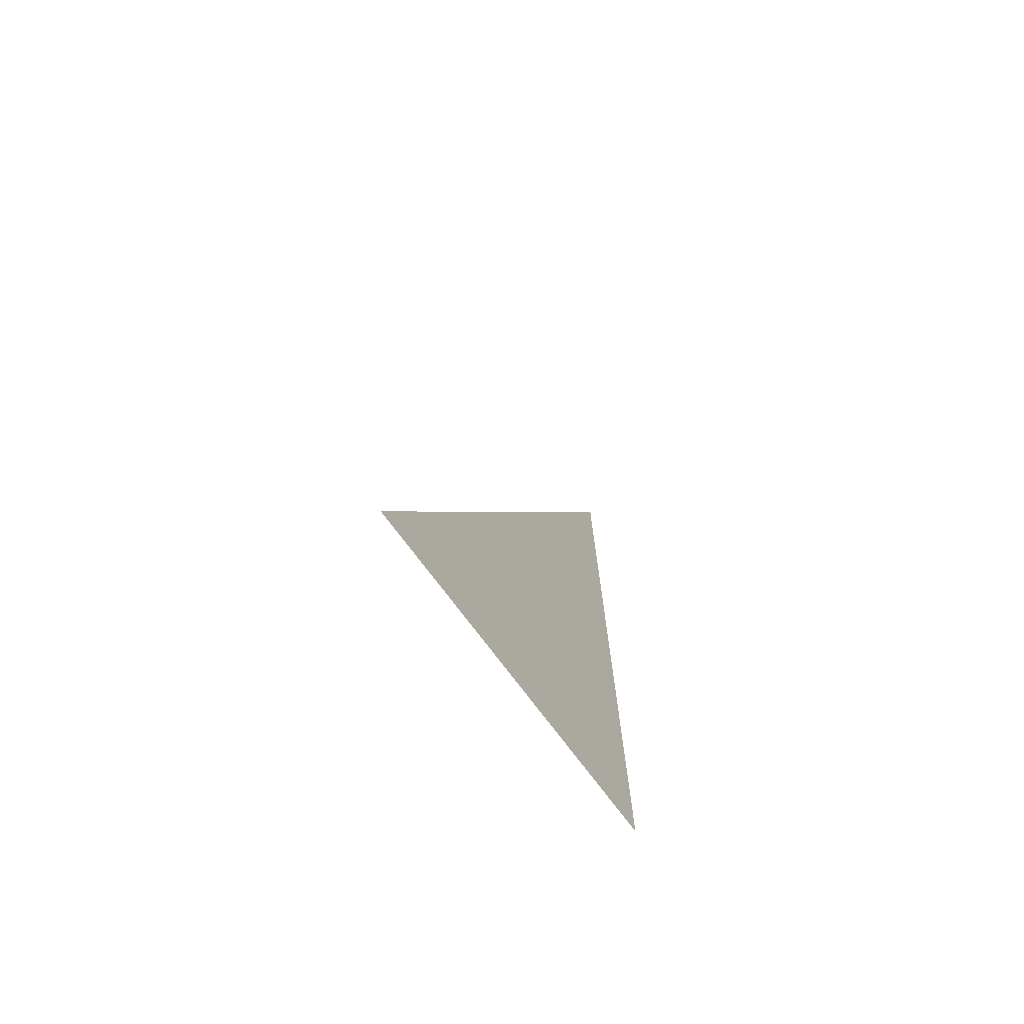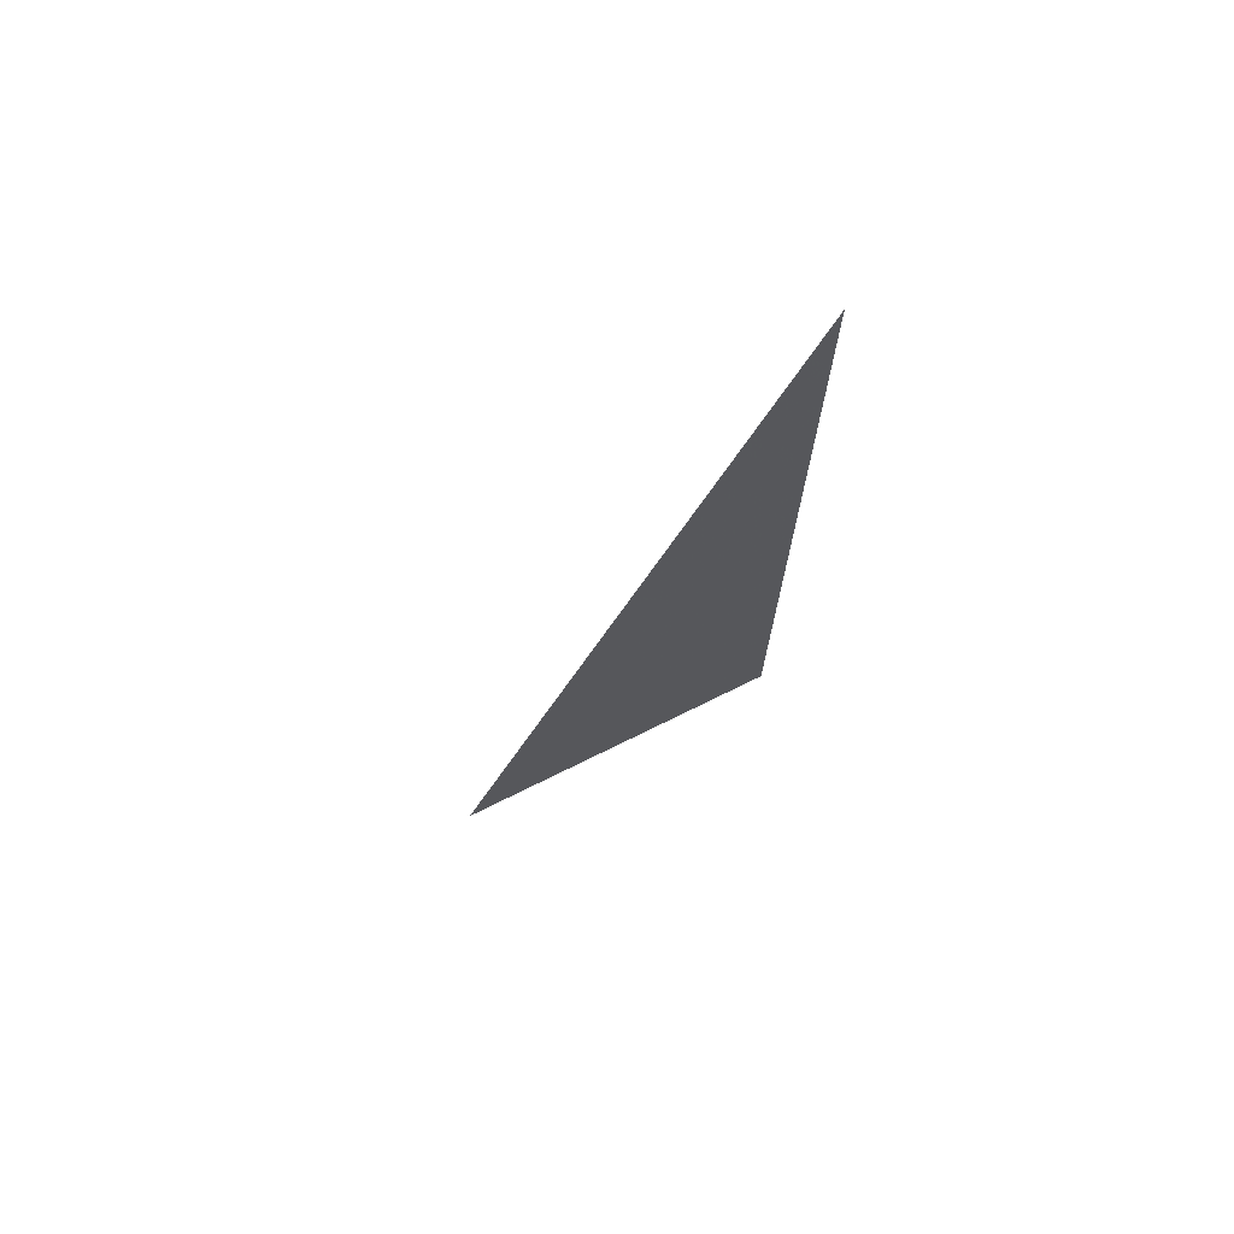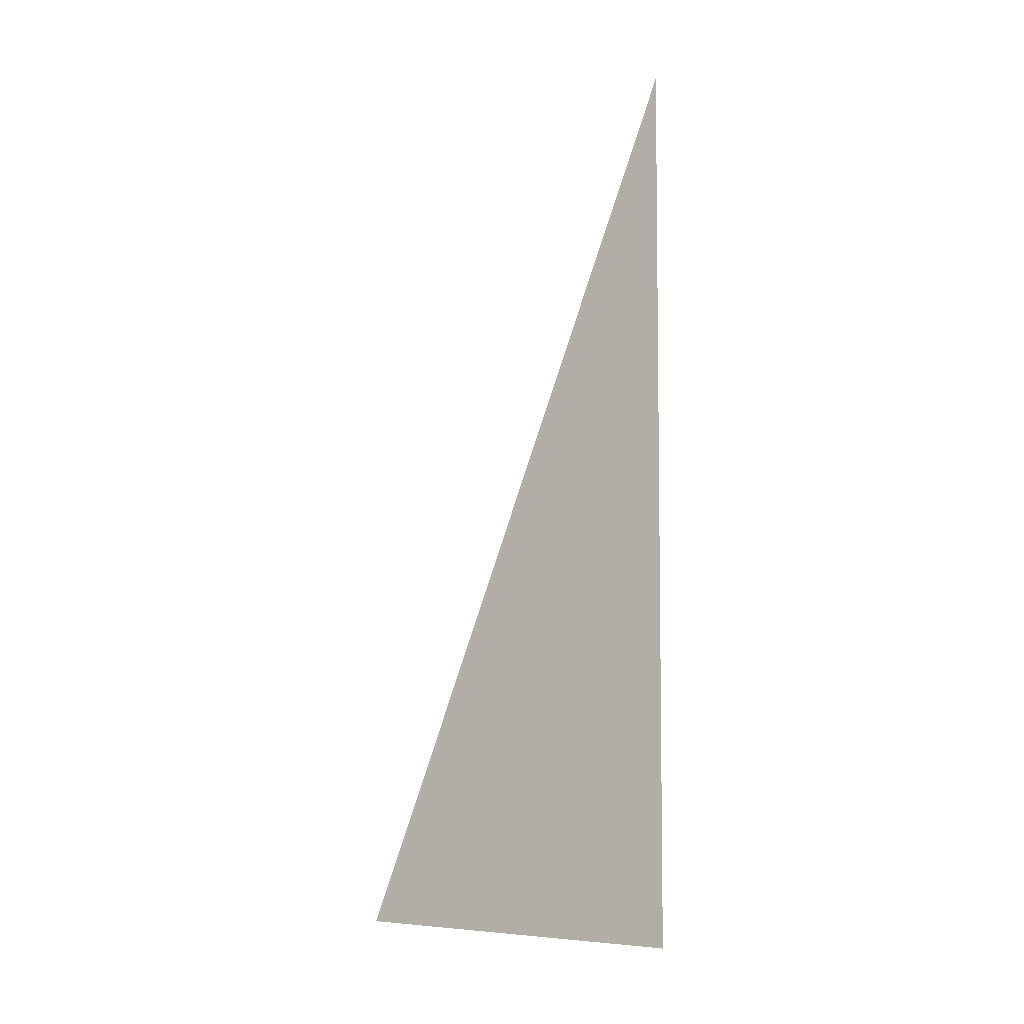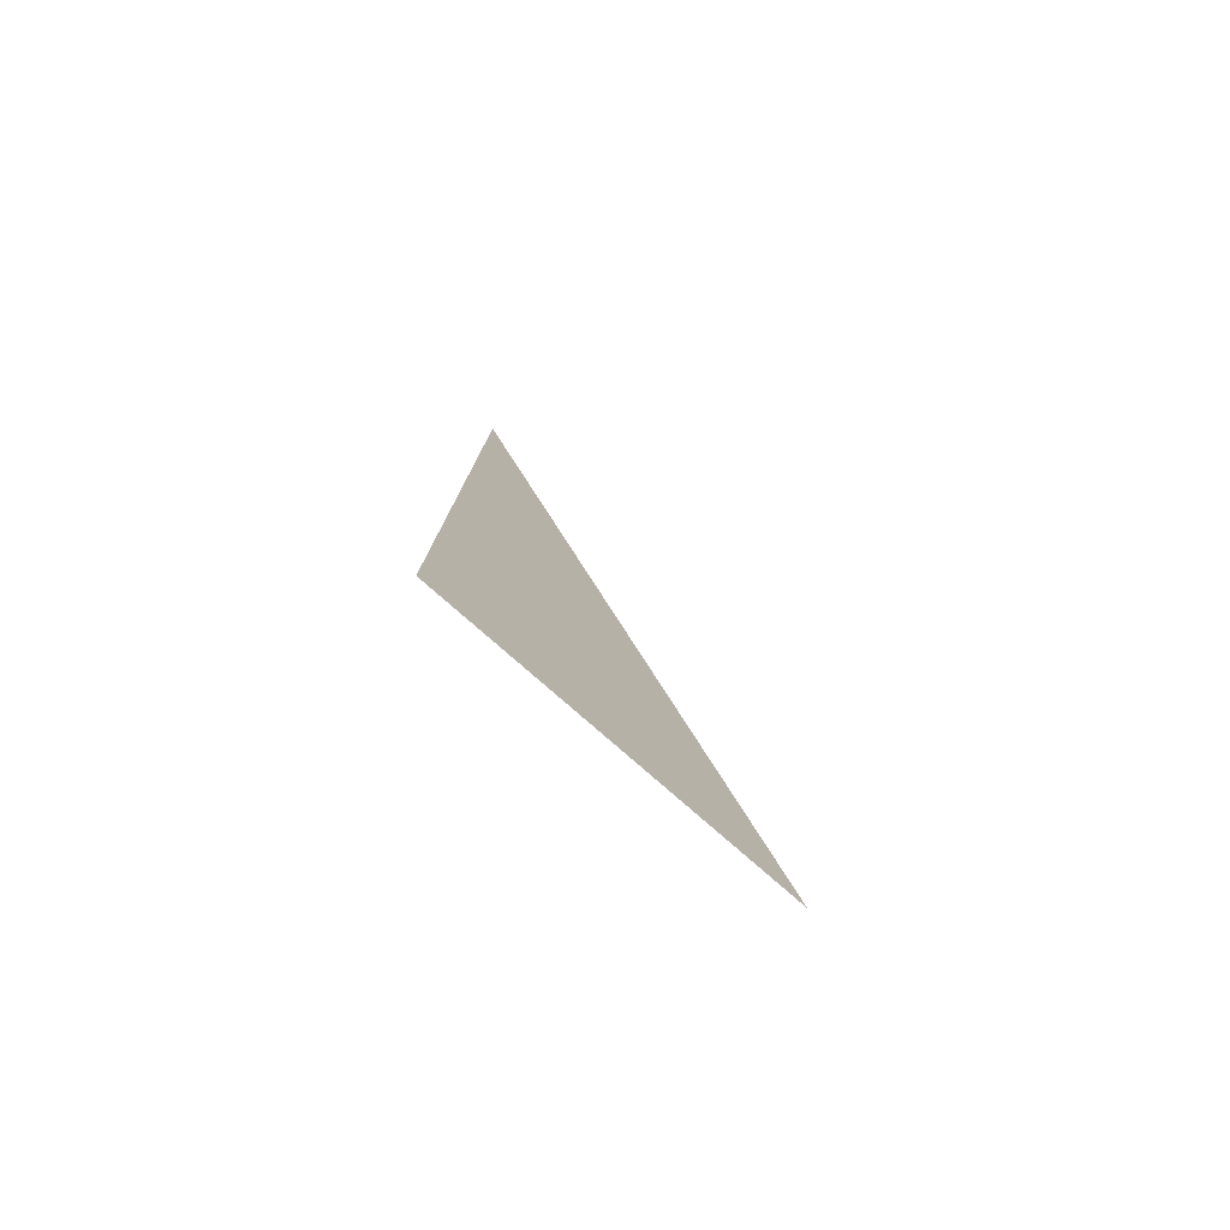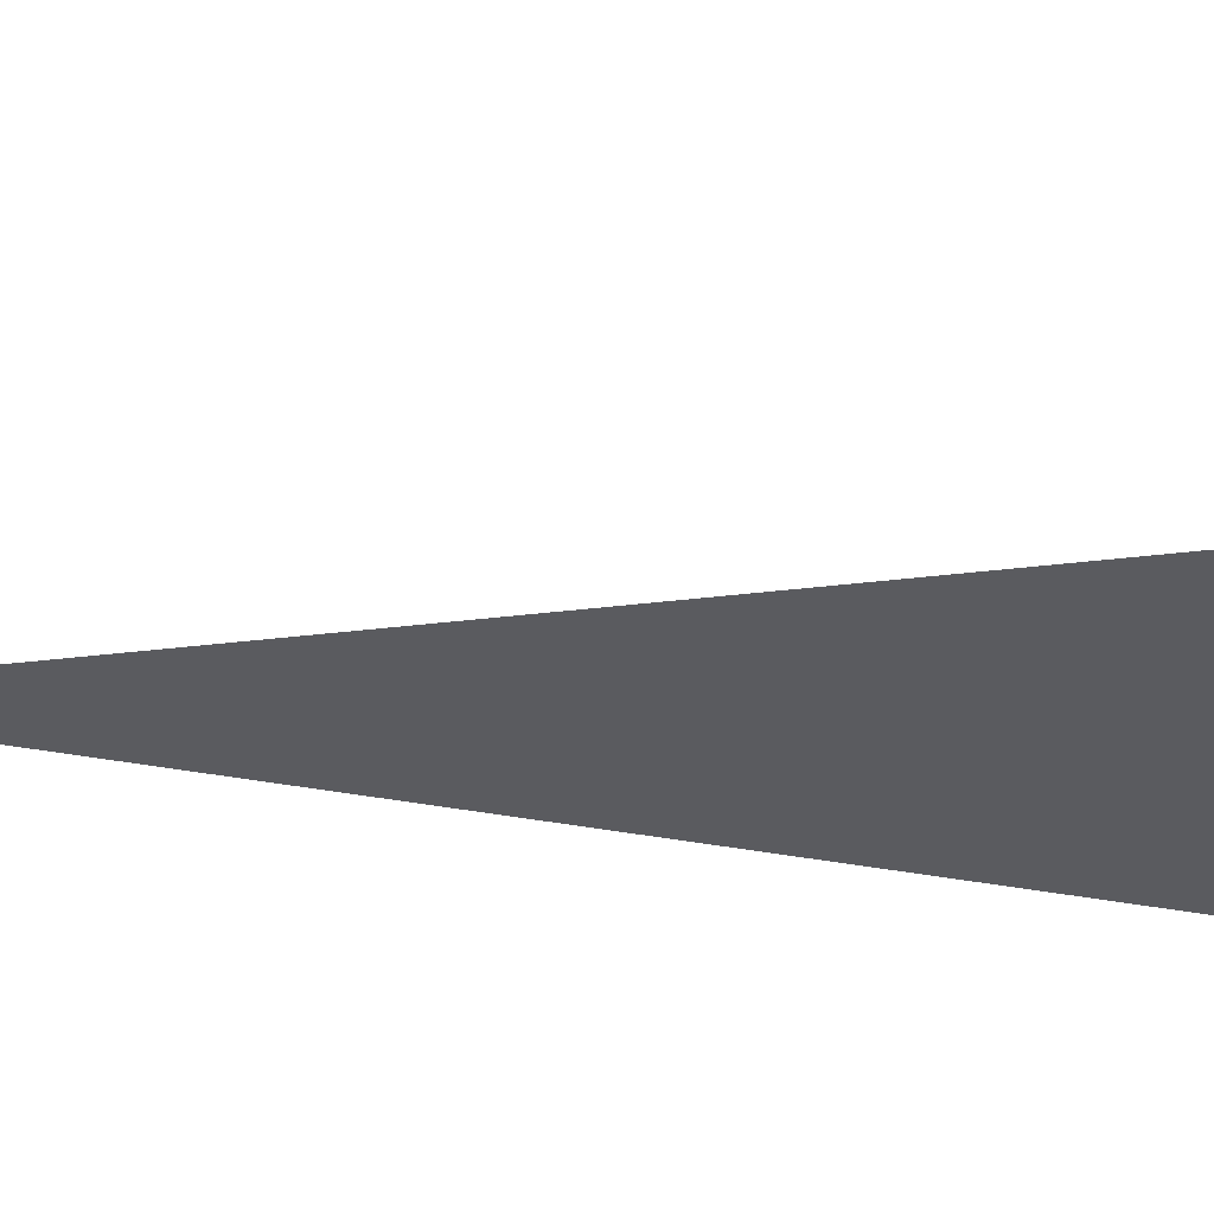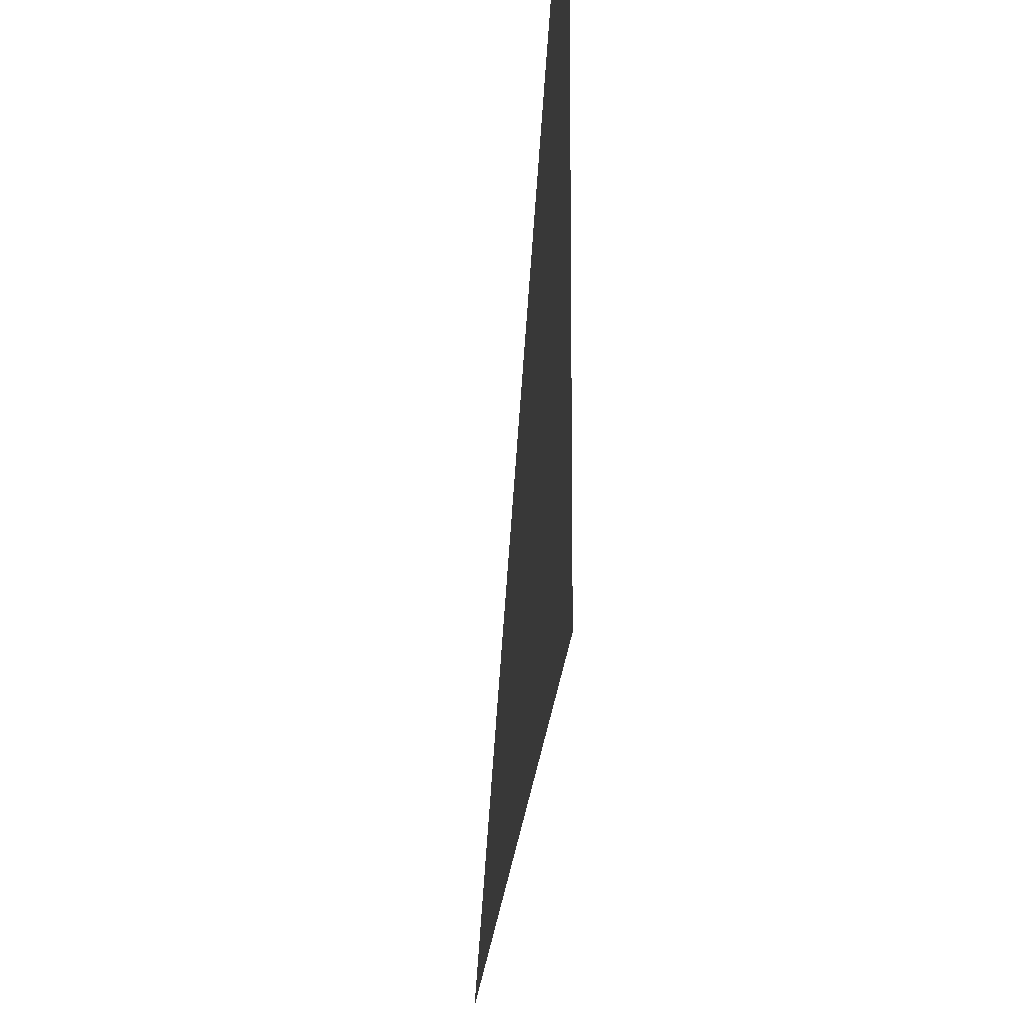
<metadata>
{"format":"obj","ext":"obj","renderer":"f3d","projection":"perspective","resolution":1024,"background":"white","views":[{"elev":-72.2,"azim":36.3,"up":"+Y"},{"elev":71.6,"azim":63.6,"up":"+Y"},{"elev":-5.4,"azim":122.6,"up":"+Y"},{"elev":-78.5,"azim":-131.3,"up":"+Y"},{"elev":55.3,"azim":-80.6,"up":"+Z"},{"elev":-16.5,"azim":-2.9,"up":"+Z"}]}
</metadata>
<code>
v 4659 -51.2 -2278
v 4659 12.8 -2304
v 4659 -51.2 -2304
v 4659 -51.2 -2278
v 4659 -51.2 -2304
v 4659 -51.2 -2278
f 1 2 3
f 4 5 6

</code>
